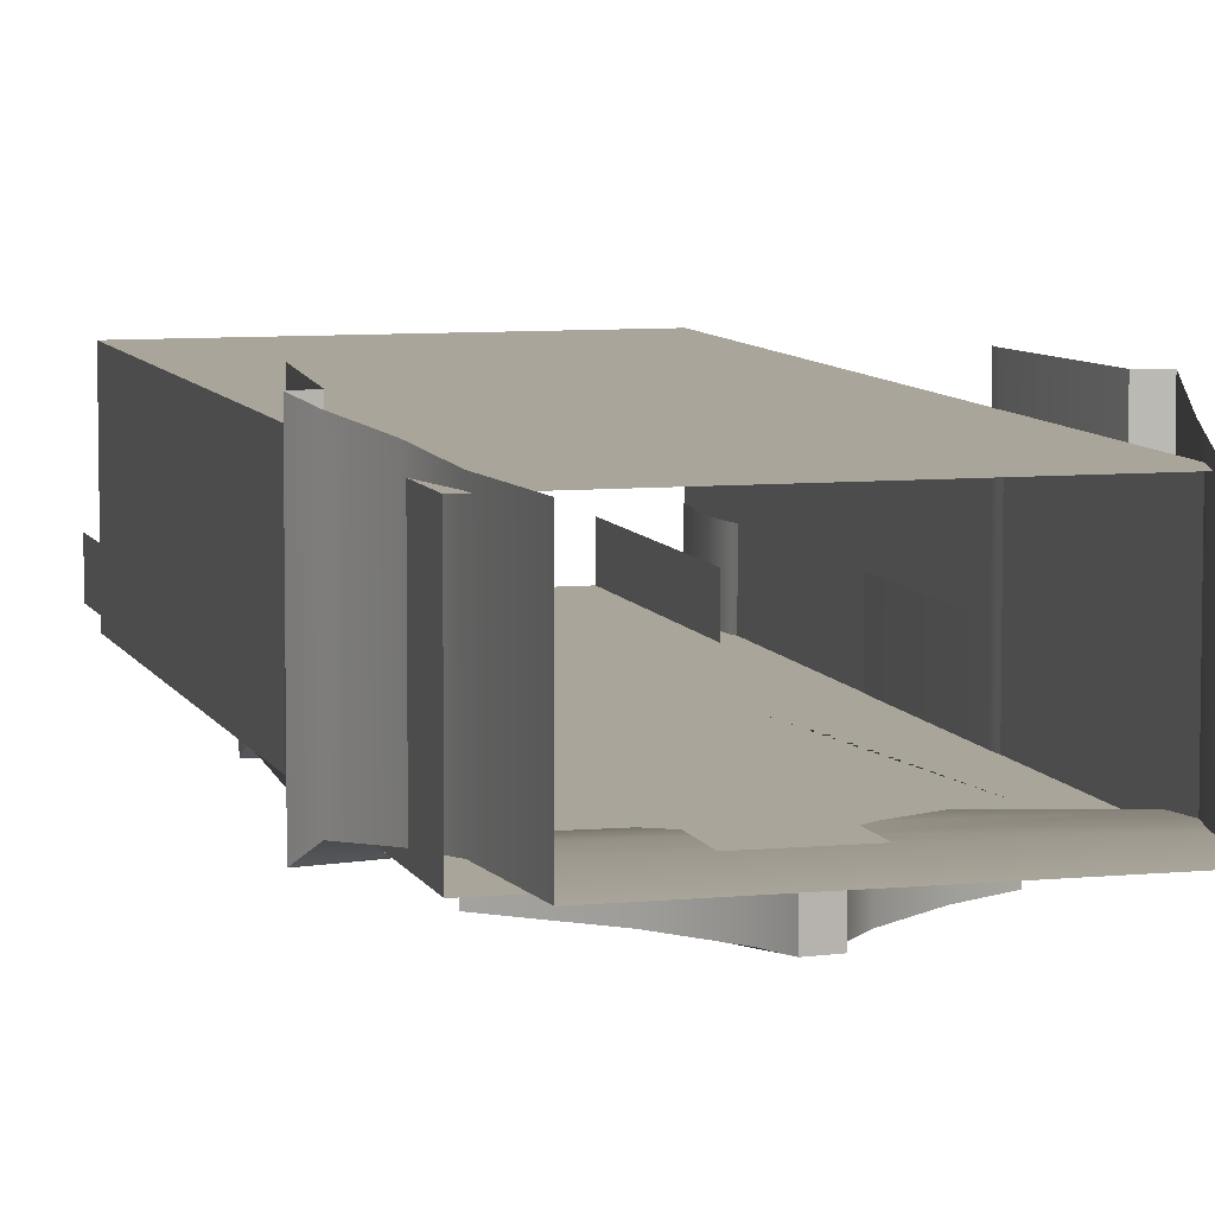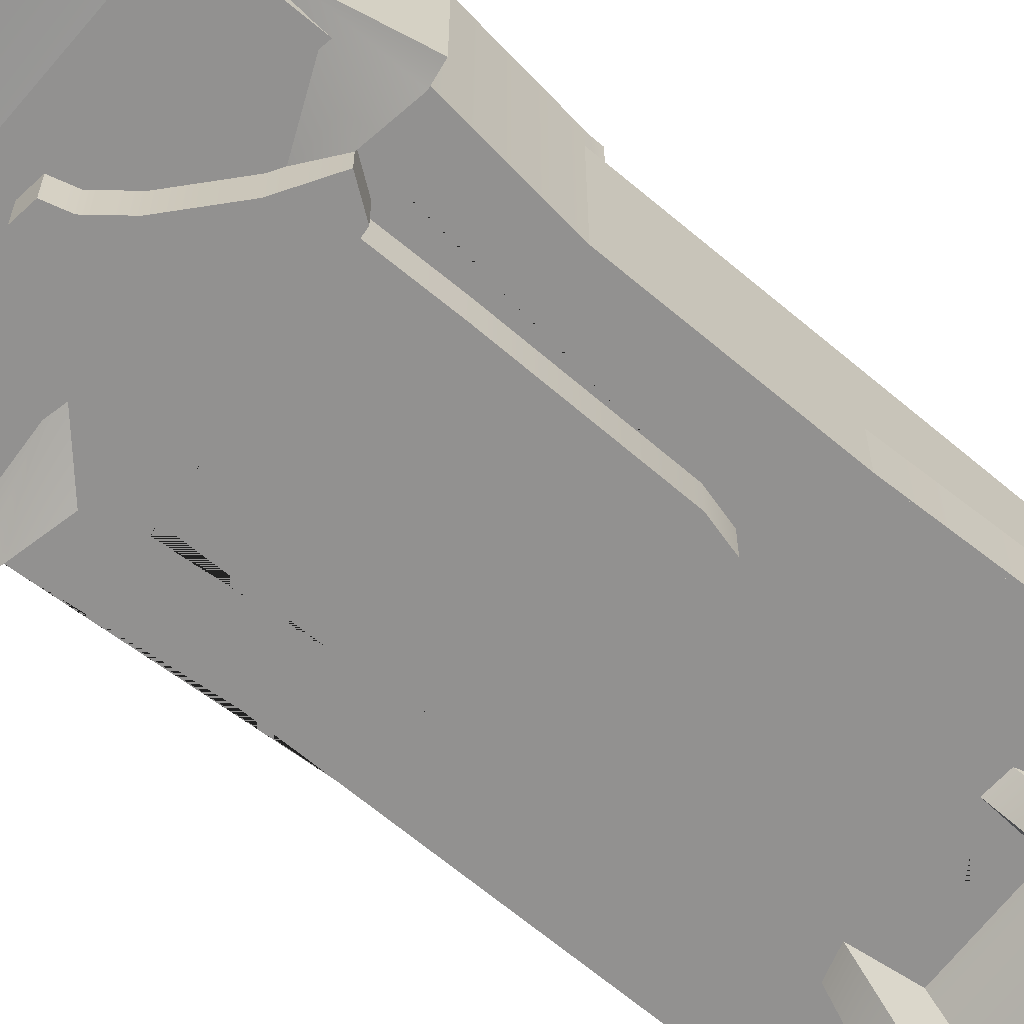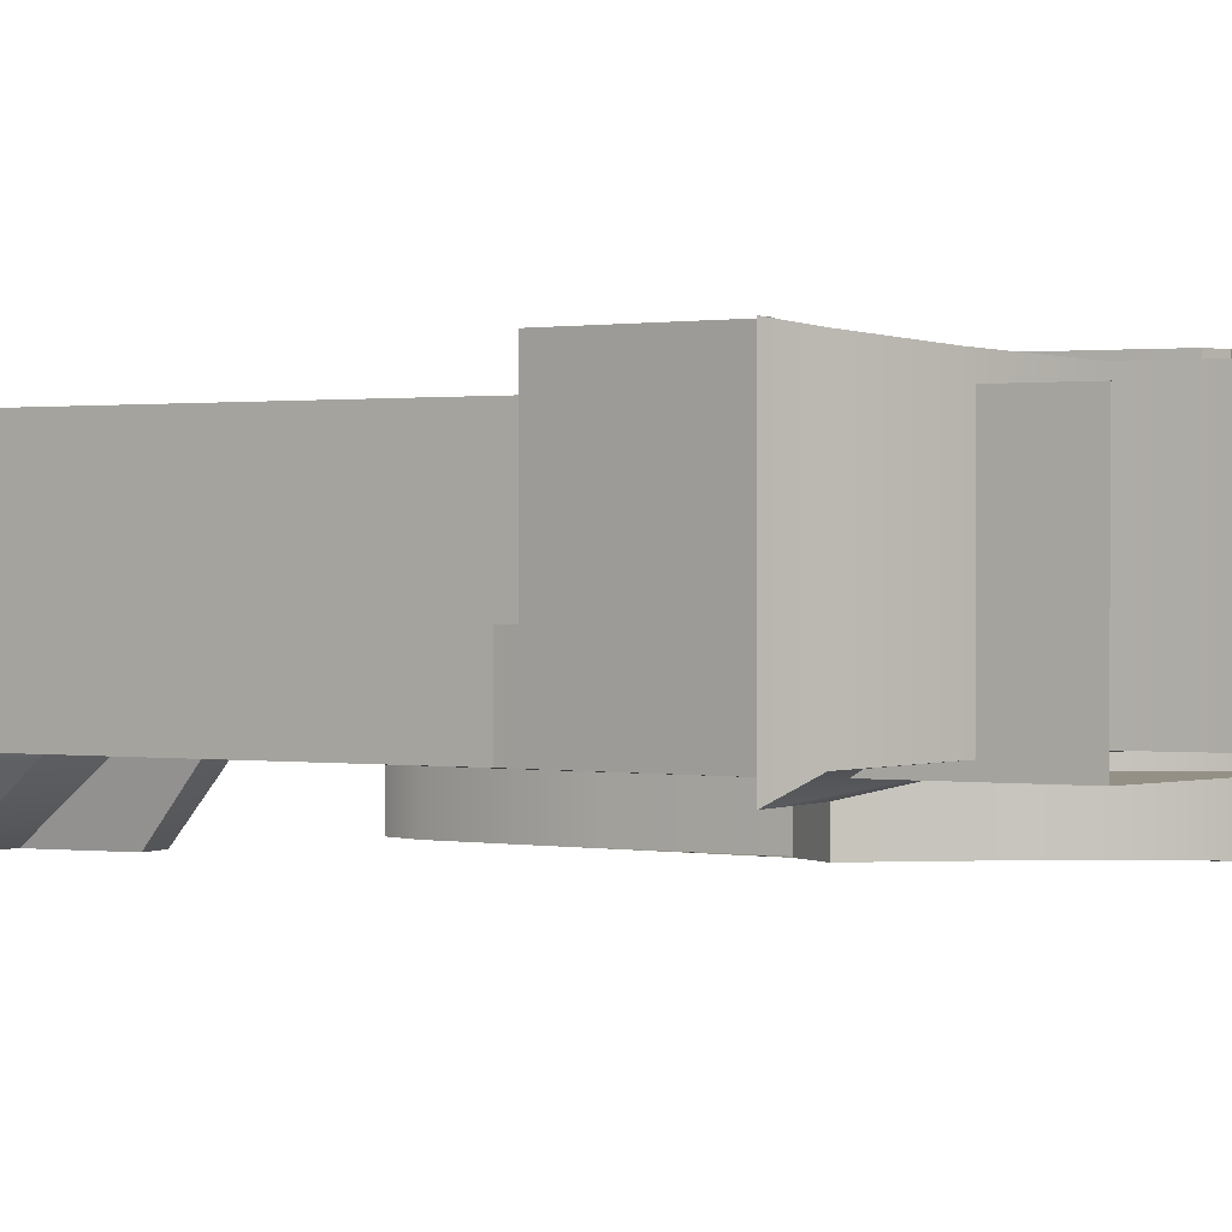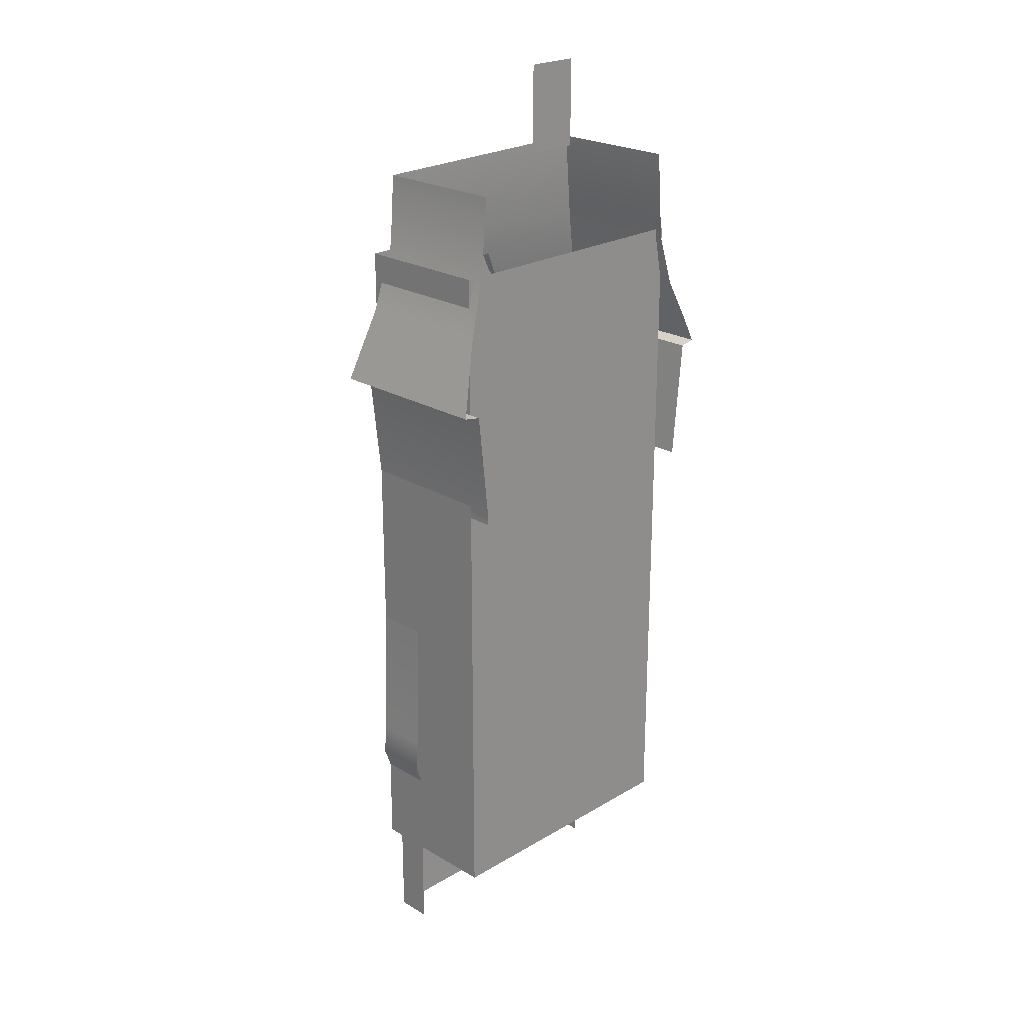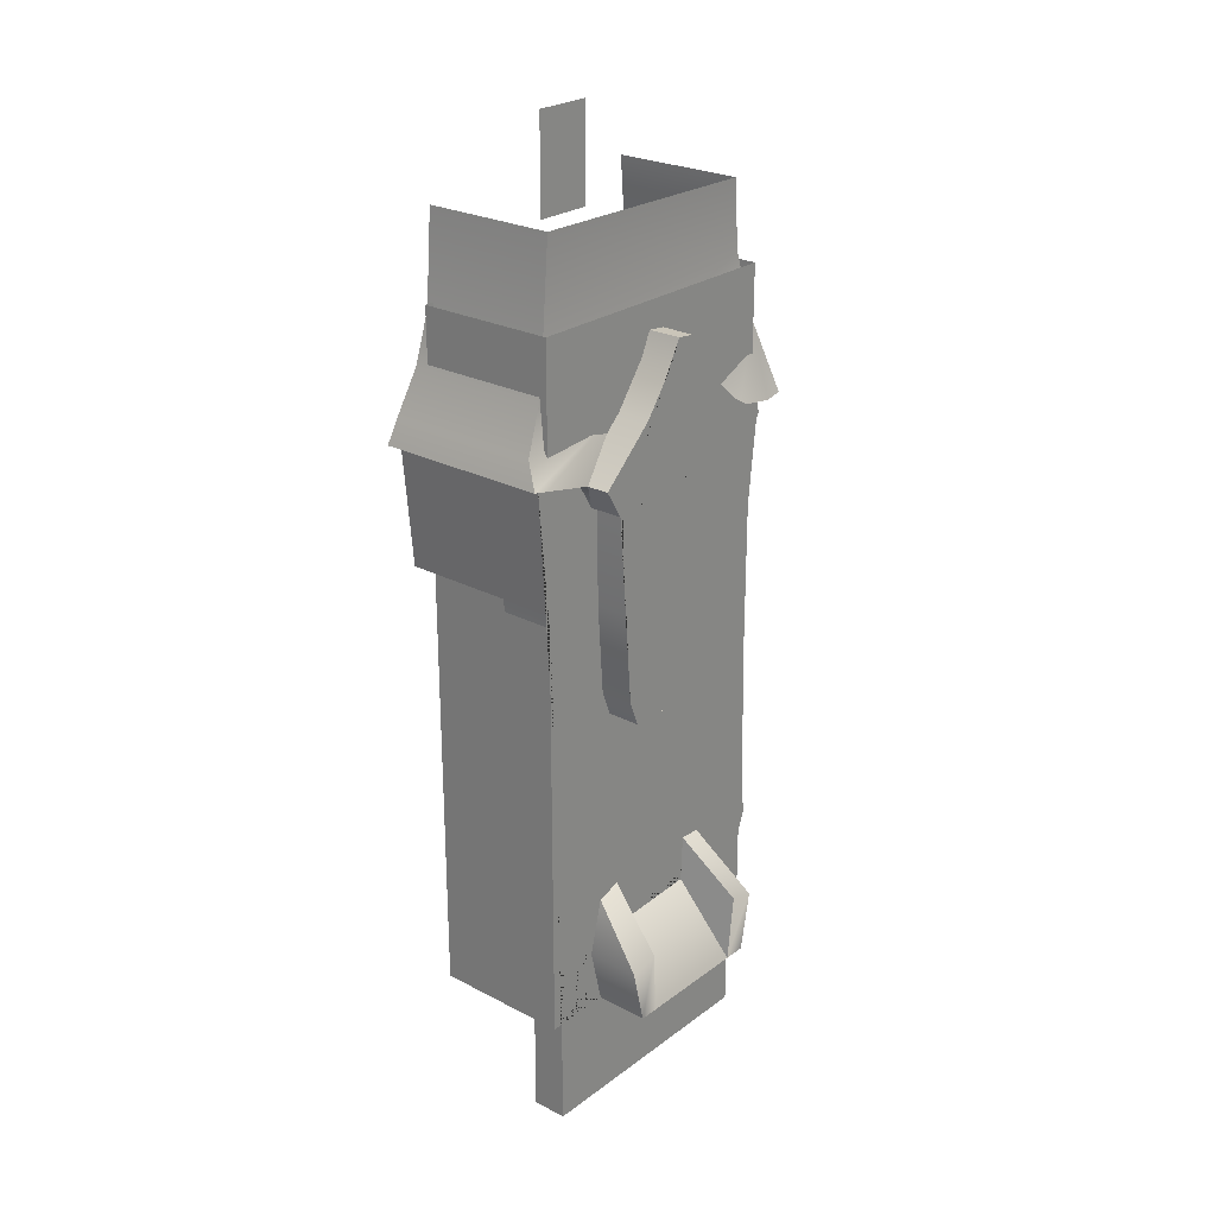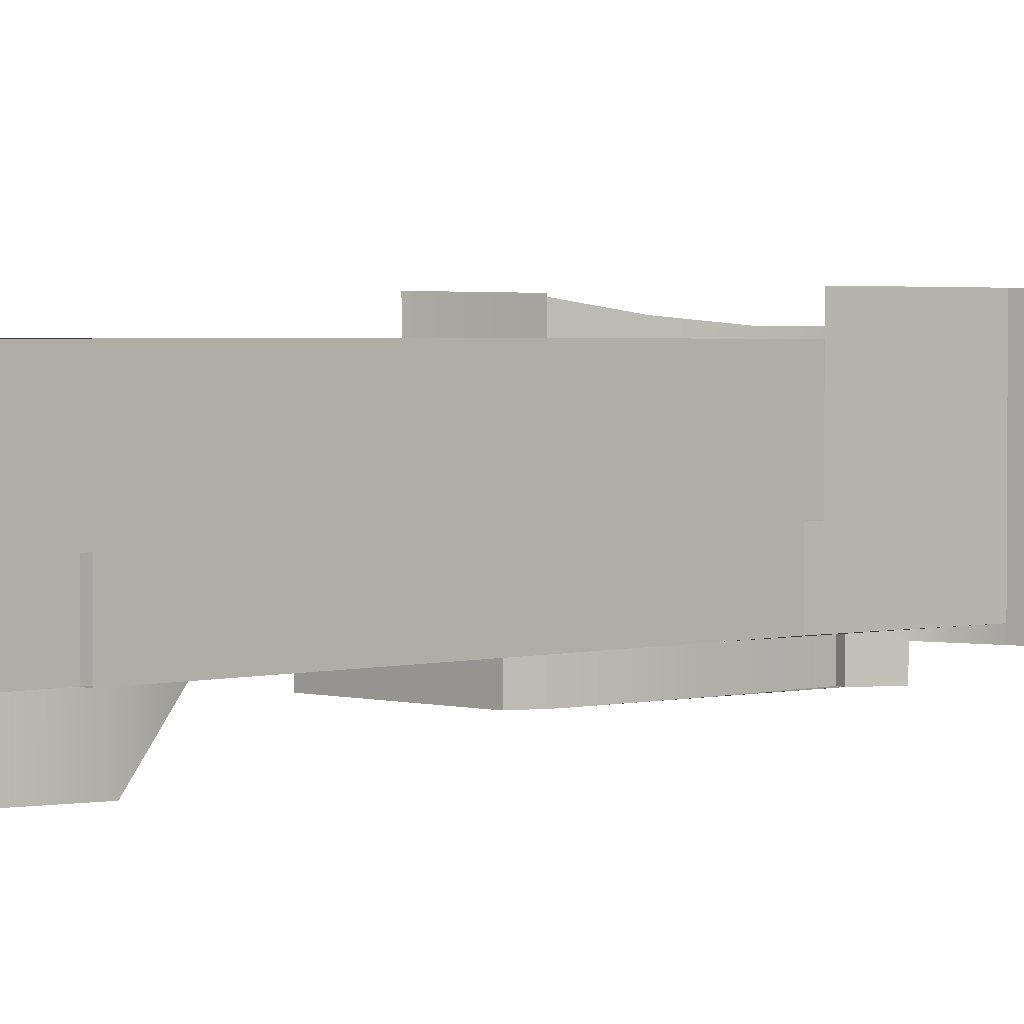
<metadata>
{"format":"obj","ext":"obj","renderer":"f3d","projection":"perspective","resolution":1024,"background":"white","views":[{"elev":7.5,"azim":-15.4,"up":"+Y"},{"elev":-66.1,"azim":49.7,"up":"+Y"},{"elev":0.6,"azim":-53.9,"up":"+Y"},{"elev":23.2,"azim":135.0,"up":"+Z"},{"elev":25.2,"azim":-49.8,"up":"+Z"},{"elev":2.3,"azim":-134.9,"up":"+Y"}]}
</metadata>
<code>
v 3.288 -4.854 23.89
v 11.32 -4.854 23.81
v 11.4 -4.854 31.75
v 3.367 -4.854 31.83
v 2.319 -4.854 29.36
v 2.76 -4.854 29.48
v 2.801 -4.854 23.91
v 3.161 -4.854 18.81
v 3.723 -4.854 17.37
v 11.75 -4.854 17.29
v 12.15 -4.854 18.85
v 12.23 -4.854 26.87
v 12.19 -4.854 30.5
v 12.59 -4.854 30.46
v 13.51 -4.854 31.74
v 11.43 -4.854 32.99
v 9.103 -4.854 34.99
v 8.06 -4.854 36.28
v 7.779 -4.854 37.28
v 6.736 -4.854 37.4
v 6.175 -4.854 36.15
v 4.41 -4.854 33.75
v 1.361 -4.854 30.94
v 2.76 -3 29.48
v 2.319 -3 29.36
v 2.801 -3 23.91
v 3.161 -3 18.81
v 3.723 -3 17.37
v 11.75 -3 17.29
v 12.15 -3 18.85
v 12.23 -3 26.87
v 12.19 -3 30.5
v 12.59 -3 30.46
v 13.51 -3.601 31.74
v 11.43 -2.816 32.99
v 9.103 -2.624 34.99
v 8.06 -2.536 36.28
v 7.779 -2.448 37.28
v 6.736 -2.448 37.4
v 6.175 -2.536 36.15
v 4.41 -2.742 33.75
v 1.361 -3.601 30.94
v 12.43 -3 3.315
v 11.31 -3 6.866
v 12.43 -6 3.315
v 11.78 -6 -0.04149
v 11.78 -3 -0.04149
v 2.19 -6 3.196
v 2.959 -3 6.333
v 2.19 -3 3.196
v 2.959 -3 -0.04149
v 2.959 -6 -0.04149
v 3.87 -6 3.58
v 4.321 -3 6.748
v 4.062 -6 -0.04149
v 4.676 -3 4.025
v 10.51 -6 -0.04149
v 9.944 -3 4.262
v 10.96 -6 3.707
v 10.06 -3 6.925
v -0.5919 -3 16.16
v 1.361 -3 30.94
v -1.578 -3 31.58
v -0.7493 -3 22.59
v -1.578 -3.601 31.58
v -1.992 -2.816 33.12
v -2.466 -3.601 31.76
v -0.9269 -2.58 35.61
v -0.3403 -2.336 38.48
v 14.63 -2.336 39.49
v 14.34 -2.336 43.39
v 0.07407 -2.336 43.57
v 15.77 -2.58 35.64
v 15.94 -3.601 31.38
v 16.95 -3.601 31.56
v 13.51 -3 31.74
v 15.26 -3 16.37
v 15.26 -3 25.18
v 15.94 -3 31.38
v 4.872 -0.4998 43.48
v 4.872 -0.4998 48.66
v 1.67 -0.4998 48.66
v 1.67 -0.4998 43.48
v 15.26 -3 0
v 15.26 0 0
v 15 0 3.148
v 15 -3 3.148
v 15.19 0 4.68
v 15.19 -3 4.68
v 15.7 0 6.084
v 15.7 -3 6.084
v 15.57 0 7.83
v 15.57 -3 7.83
v 15.26 0 16.37
v -0.5919 0 16.16
v -0.4143 0 5.132
v -0.4143 -3 5.132
v 0 0 3.474
v 0 -3 3.474
v -0.3551 0 0
v -0.3551 -3 0
v 15.26 0 24.68
v 15.26 -3 24.68
v 15.26 6.195 24.68
v 15.26 6.195 25.18
v 15.94 6.195 31.38
v 16.95 6.195 31.56
v 15.77 5.548 35.64
v 14.63 5.207 39.49
v 14.34 5.207 43.39
v 0.07407 5.207 43.57
v -0.3403 5.207 38.48
v -0.9269 5.548 35.61
v -1.992 5.942 33.12
v -2.466 6.195 31.76
v -1.578 6.195 31.58
v -0.7493 0 22.59
v -0.9422 -3 24.68
v -0.9422 0 24.68
v -0.9422 6.195 24.68
v 3.001 -3 12.36
v -0.2333 -3 12.42
v -0.3173 -3 8.22
v 2.917 -3 8.162
v 11.09 -3 8.694
v 14.33 -3 8.638
v 14.41 -3 12.5
v 11.16 -3 12.56
v -0.2875 -3 -6.222
v -0.2875 -3 6.139
v -0.2875 -1.013 6.139
v -0.2875 -1.013 -6.222
v 14.45 -3 -6.222
v 14.45 -3 6.139
v 14.45 -1.013 -6.222
v 14.45 -1.013 6.139
v 15.29 -3 -0.04149
v 15.29 -3 38.9
v -0.8749 -3 38.9
v -0.8749 -3 -0.04149
v 15.29 4.8 -0.04149
v 15.29 4.8 38.9
v -0.8749 4.8 -0.04149
v -0.8749 4.8 38.9
g decals decal_base DG_B1_tower DG_B1_building DG_B1
f 1 2 3 4
g decal_base DG_B1_tower DG_B1_building DG_B1
f 5 6 7 8 9 10 11 12 13 14 15 16 17 18 19 20 21 22 23
g DG_B1_tower DG_B1_building DG_B1
f 24 6 5 25
f 26 7 6 24
f 27 8 7 26
f 28 9 8 27
f 29 10 9 28
f 30 11 10 29
f 31 12 11 30
f 32 13 12 31
f 33 14 13 32
f 34 15 14 33
f 35 16 15 34
f 36 17 16 35
f 37 18 17 36
f 38 19 18 37
f 39 20 19 38
f 40 21 20 39
f 41 22 21 40
f 42 23 22 41
f 25 5 23 42
g DG_B1_stairs DG_B1_building DG_B1
f 43 44 45
f 46 47 43 45
f 48 49 50
f 51 52 48 50
f 48 53 54 49
f 53 48 52 55
f 56 54 53 55
f 55 57 58 56
f 57 59 60 58
f 45 59 57 46
f 45 44 60 59
g DG_B1_main_building DG_B1_building DG_B1
f 61 28 27 26 24 25 62 63 64
f 42 41 65
f 41 66 67 65
f 41 40 68 66
f 40 39 69 68
f 39 38 70 69
f 70 71 72 69
f 38 37 73 70
f 37 36 73
f 36 35 73
f 35 34 73
f 34 74 73
f 74 75 73
f 76 33 32 31 30 29 77 78 79
f 25 42 62
f 65 63 62 42
f 33 76 34
f 79 74 34 76
g DG_B1_stovepipe DG_B1_building DG_B1
f 80 81 82 83
g DG_B__building_sides DG_B1_building DG_B1
f 84 85 86 87
f 87 86 88 89
f 89 88 90 91
f 91 90 92 93
f 93 92 94 77
f 61 95 96 97
f 97 96 98 99
f 99 98 100 101
f 77 94 102 103
f 104 105 78 103
f 78 105 106 79
f 74 106 107 75
f 75 107 108 73
f 73 108 109 70
f 70 109 110 71
f 72 111 112 69
f 69 112 113 68
f 68 113 114 66
f 66 114 115 67
f 67 115 116 65
f 117 64 118 119
f 63 116 120 118
f 64 117 95 61
g decals decal_base DG_B__main_front DG_B1_building DG_B1
f 121 122 123 124
f 125 126 127 128
g decal_base DG_B__main_front DG_B1_building DG_B1
f 101 51 50 49 54 56 58 60 44 43 47 84 87 89 91 93 77 29 28 61 97 99
g DG_B1_collisions DG_B1
f 129 130 131 132
f 133 134 130 129
f 135 136 134 133
g DG_B1_camera_collision DG_B1
f 137 138 139 140
f 141 142 138 137
f 143 144 142 141
f 140 139 144 143

</code>
